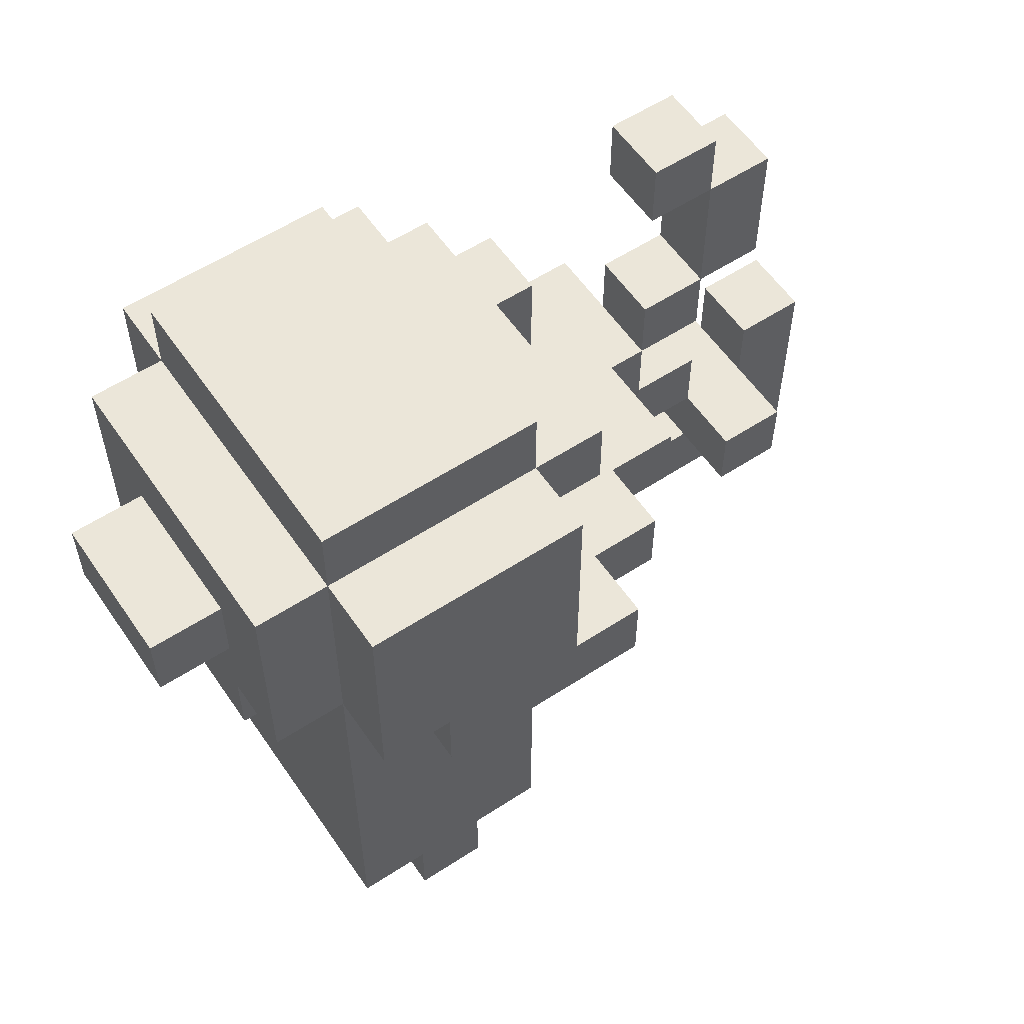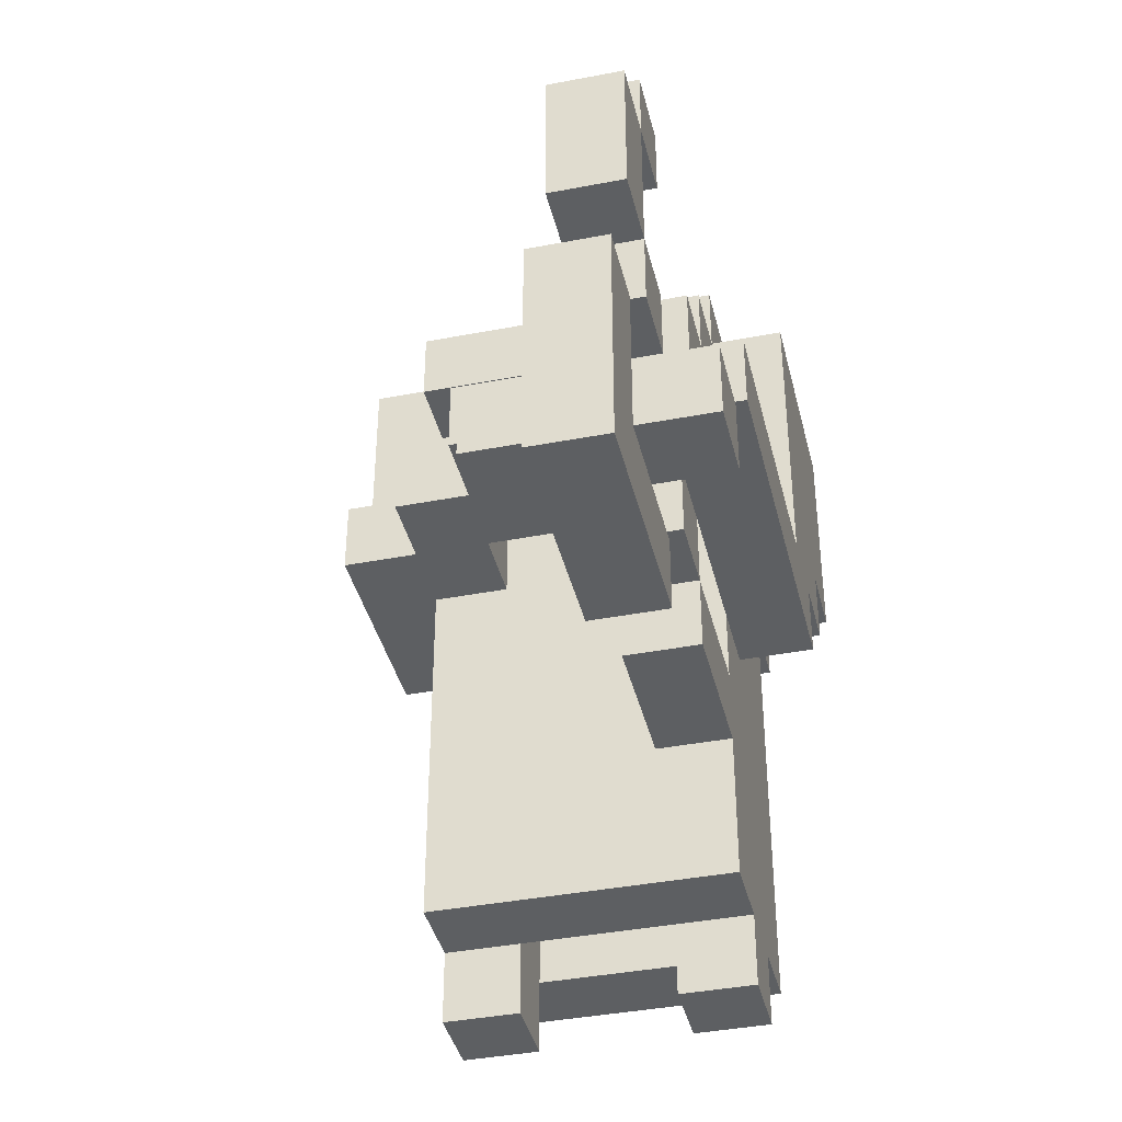
<metadata>
{"format":"obj","ext":"obj","renderer":"f3d","projection":"perspective","resolution":1024,"background":"white","views":[{"elev":57.6,"azim":-124.1,"up":"+Y"},{"elev":-39.7,"azim":13.4,"up":"+Y"}]}
</metadata>
<code>
v -3 0.5 -0
v -3 0.5 -3
v -3 1.5 -0
v -3 1.5 -1
v -3 1.5 -3
v -3 1.5 -4
v -3 3.5 -1
v -3 3.5 -4
v -3 4.5 -1
v -3 4.5 -4
v -2 -5.5 -2
v -2 -5.5 -3
v -2 -4.5 -1
v -2 -4.5 -2
v -2 -4.5 -3
v -2 -4.5 -4
v -2 0.5 1
v -2 0.5 -0
v -2 0.5 -1
v -2 0.5 -3
v -2 1.5 1
v -2 1.5 -0
v -2 1.5 -3
v -2 1.5 -4
v -2 1.5 -5
v -2 3.5 -0
v -2 3.5 -1
v -2 3.5 -4
v -2 3.5 -5
v -2 4.5 -0
v -2 4.5 -1
v -2 4.5 -4
v -2 4.5 -5
v -2 5.5 -1
v -2 5.5 -4
v -1 0.5 2
v -1 0.5 1
v -1 0.5 -4
v -1 0.5 -5
v -1 1.5 2
v -1 1.5 1
v -1 1.5 -4
v -1 1.5 -5
v -1 2.5 -5
v -1 2.5 -6
v -1 3.5 -5
v -1 3.5 -6
v 0 -2.5 5
v 0 -2.5 4
v 0 -1.5 5
v 0 -1.5 4
v 1 -5.5 -2
v 1 -5.5 -3
v 1 -4.5 -2
v 1 -4.5 -3
v 1 -3.5 6
v 1 -3.5 3
v 1 -3.5 -2
v 1 -3.5 -3
v 1 -2.5 5
v 1 -2.5 4
v 1 -2.5 3
v 1 -2.5 1
v 1 -2.5 -1
v 1 -1.5 5
v 1 -1.5 4
v 1 -1.5 3
v 1 -1.5 2
v 1 -1.5 1
v 1 -1.5 -1
v 1 -0.5 6
v 1 -0.5 5
v 1 -0.5 4
v 1 -0.5 3
v 1 -0.5 2
v 1 -0.5 1
v 1 0.5 4
v 1 0.5 3
v 1 0.5 2
v 1 1.5 5
v 1 1.5 4
v 1 1.5 3
v 1 1.5 1
v 1 1.5 -1
v 1 2.5 -0
v 1 2.5 -1
v 1 3.5 5
v 1 3.5 4
v 1 3.5 3
v 1 3.5 1
v 1 3.5 -0
v 1 4.5 4
v 1 4.5 3
v 2 -0.5 2
v 2 -0.5 1
v 2 -0.5 -1
v 2 0.5 2
v 2 0.5 1
v 2 0.5 -1
v 2 2.5 -1
v 2 2.5 -2
v 2 3.5 -1
v 2 3.5 -2
v -1 -5.5 -2
v -1 -5.5 -3
v -1 -4.5 -2
v -1 -4.5 -3
v -1 -3.5 -2
v -1 -3.5 -3
v -1 0.5 -0
v -1 0.5 -1
v -1 1.5 -0
v -1 1.5 -1
v 0 0.5 1
v 0 0.5 -0
v 0 1.5 1
v 0 1.5 -0
v 1 0.5 -4
v 1 0.5 -5
v 1 1.5 -4
v 1 1.5 -5
v 1 2.5 -1
v 1 2.5 -2
v 1 2.5 -5
v 1 2.5 -6
v 1 3.5 -1
v 1 3.5 -2
v 1 3.5 -5
v 1 3.5 -6
v 2 -5.5 -2
v 2 -5.5 -3
v 2 -4.5 -1
v 2 -4.5 -2
v 2 -4.5 -3
v 2 -4.5 -4
v 2 -3.5 6
v 2 -3.5 3
v 2 -2.5 5
v 2 -2.5 4
v 2 -2.5 3
v 2 -2.5 1
v 2 -2.5 -1
v 2 -1.5 5
v 2 -1.5 4
v 2 -1.5 3
v 2 -1.5 2
v 2 -1.5 1
v 2 -1.5 -1
v 2 -1.5 -2
v 2 -0.5 6
v 2 -0.5 5
v 2 -0.5 4
v 2 -0.5 3
v 2 -0.5 2
v 2 -0.5 1
v 2 -0.5 -1
v 2 -0.5 -2
v 2 0.5 4
v 2 0.5 3
v 2 0.5 2
v 2 0.5 1
v 2 0.5 -2
v 2 0.5 -3
v 2 1.5 5
v 2 1.5 4
v 2 1.5 3
v 2 1.5 2
v 2 1.5 1
v 2 1.5 -1
v 2 1.5 -3
v 2 1.5 -4
v 2 1.5 -5
v 2 2.5 -0
v 2 2.5 -1
v 2 3.5 5
v 2 3.5 4
v 2 3.5 3
v 2 3.5 1
v 2 3.5 -0
v 2 3.5 -1
v 2 3.5 -4
v 2 3.5 -5
v 2 4.5 4
v 2 4.5 3
v 2 4.5 -0
v 2 4.5 -1
v 2 4.5 -4
v 2 4.5 -5
v 2 5.5 -1
v 2 5.5 -4
v 3 -2.5 5
v 3 -2.5 4
v 3 -1.5 5
v 3 -1.5 4
v 3 -0.5 3
v 3 -0.5 2
v 3 -0.5 -2
v 3 0.5 3
v 3 0.5 2
v 3 0.5 -1
v 3 0.5 -2
v 3 0.5 -3
v 3 1.5 -3
v 3 1.5 -4
v 3 3.5 -1
v 3 3.5 -4
v 3 4.5 -1
v 3 4.5 -4
v 1 -3.5 6
v 1 -0.5 6
v 2 -3.5 6
v 2 -0.5 6
v 0 -2.5 5
v 0 -1.5 5
v 1 -2.5 5
v 1 -1.5 5
v 1 1.5 5
v 1 3.5 5
v 2 -2.5 5
v 2 -1.5 5
v 2 1.5 5
v 2 3.5 5
v 3 -2.5 5
v 3 -1.5 5
v 1 -1.5 4
v 1 -0.5 4
v 1 0.5 4
v 1 1.5 4
v 1 3.5 4
v 1 4.5 4
v 2 -1.5 4
v 2 -0.5 4
v 2 0.5 4
v 2 1.5 4
v 2 3.5 4
v 2 4.5 4
v 1 -0.5 3
v 1 0.5 3
v 2 -0.5 3
v 2 0.5 3
v 3 -0.5 3
v 3 0.5 3
v -1 0.5 2
v -1 1.5 2
v 0 0.5 2
v 0 1.5 2
v 1 -1.5 2
v 1 -0.5 2
v 1 0.5 2
v 1 1.5 2
v 2 -1.5 2
v 2 -0.5 2
v 2 0.5 2
v 2 1.5 2
v -2 0.5 1
v -2 1.5 1
v -1 0.5 1
v -1 1.5 1
v 1 -2.5 1
v 1 -1.5 1
v 1 1.5 1
v 1 3.5 1
v 2 -2.5 1
v 2 -1.5 1
v 2 1.5 1
v 2 3.5 1
v -3 0.5 -0
v -3 1.5 -0
v -2 0.5 -0
v -2 1.5 -0
v -2 3.5 -0
v -2 4.5 -0
v 1 3.5 -0
v 2 3.5 -0
v 2 4.5 -0
v -3 1.5 -1
v -3 3.5 -1
v -3 4.5 -1
v -2 -4.5 -1
v -2 0.5 -1
v -2 1.5 -1
v -2 2.5 -1
v -2 3.5 -1
v -2 4.5 -1
v -2 5.5 -1
v -1 -0.5 -1
v -1 0.5 -1
v -1 1.5 -1
v -1 2.5 -1
v -1 3.5 -1
v 0 -4.5 -1
v 0 -0.5 -1
v 1 -4.5 -1
v 1 -2.5 -1
v 1 -1.5 -1
v 1 -0.5 -1
v 1 0.5 -1
v 1 1.5 -1
v 1 2.5 -1
v 1 3.5 -1
v 2 -4.5 -1
v 2 -2.5 -1
v 2 -1.5 -1
v 2 -0.5 -1
v 2 0.5 -1
v 2 1.5 -1
v 2 2.5 -1
v 2 3.5 -1
v 2 4.5 -1
v 2 5.5 -1
v 3 0.5 -1
v 3 3.5 -1
v 3 4.5 -1
v -2 -5.5 -2
v -2 -4.5 -2
v -1 -5.5 -2
v -1 -4.5 -2
v 1 -5.5 -2
v 1 -4.5 -2
v 1 2.5 -2
v 1 3.5 -2
v 2 -5.5 -2
v 2 -4.5 -2
v 2 2.5 -2
v 2 3.5 -2
v -1 -4.5 -3
v -1 -3.5 -3
v 1 -4.5 -3
v 1 -3.5 -3
v 1 -1.5 5
v 1 -0.5 5
v 2 -1.5 5
v 2 -0.5 5
v 0 -2.5 4
v 0 -1.5 4
v 1 -2.5 4
v 1 -1.5 4
v 1 1.5 4
v 1 3.5 4
v 2 -2.5 4
v 2 -1.5 4
v 2 1.5 4
v 2 3.5 4
v 3 -2.5 4
v 3 -1.5 4
v 1 -3.5 3
v 1 -2.5 3
v 1 -1.5 3
v 1 -0.5 3
v 1 0.5 3
v 1 1.5 3
v 1 3.5 3
v 1 4.5 3
v 2 -3.5 3
v 2 -2.5 3
v 2 -1.5 3
v 2 -0.5 3
v 2 0.5 3
v 2 1.5 3
v 2 3.5 3
v 2 4.5 3
v 1 -0.5 2
v 1 0.5 2
v 2 -0.5 2
v 2 0.5 2
v 0 0.5 1
v 0 1.5 1
v 1 -1.5 1
v 1 -0.5 1
v 1 0.5 1
v 1 1.5 1
v 2 -1.5 1
v 2 -0.5 1
v 2 0.5 1
v 2 1.5 1
v -1 0.5 -0
v -1 1.5 -0
v 0 0.5 -0
v 0 1.5 -0
v 1 2.5 -0
v 1 3.5 -0
v 2 2.5 -0
v 2 3.5 -0
v -1 -4.5 -2
v -1 -3.5 -2
v 0 -4.5 -2
v 0 -3.5 -2
v 1 -4.5 -2
v 1 -3.5 -2
v 2 -0.5 -2
v 2 0.5 -2
v 3 -0.5 -2
v 3 0.5 -2
v -3 0.5 -3
v -3 1.5 -3
v -2 -5.5 -3
v -2 -4.5 -3
v -2 0.5 -3
v -2 1.5 -3
v -1 -5.5 -3
v -1 -4.5 -3
v 1 -5.5 -3
v 1 -4.5 -3
v 2 -5.5 -3
v 2 -4.5 -3
v 2 0.5 -3
v 2 1.5 -3
v 3 0.5 -3
v 3 1.5 -3
v -3 1.5 -4
v -3 3.5 -4
v -3 4.5 -4
v -2 -4.5 -4
v -2 1.5 -4
v -2 3.5 -4
v -2 4.5 -4
v -2 5.5 -4
v -1 0.5 -4
v -1 1.5 -4
v 1 0.5 -4
v 1 1.5 -4
v 2 -4.5 -4
v 2 1.5 -4
v 2 3.5 -4
v 2 4.5 -4
v 2 5.5 -4
v 3 1.5 -4
v 3 3.5 -4
v 3 4.5 -4
v -2 1.5 -5
v -2 3.5 -5
v -2 4.5 -5
v -1 0.5 -5
v -1 1.5 -5
v -1 2.5 -5
v -1 3.5 -5
v 1 0.5 -5
v 1 1.5 -5
v 1 2.5 -5
v 1 3.5 -5
v 2 1.5 -5
v 2 3.5 -5
v 2 4.5 -5
v -1 2.5 -6
v -1 3.5 -6
v 1 2.5 -6
v 1 3.5 -6
v -2 -5.5 -2
v -1 -5.5 -2
v 1 -5.5 -2
v 2 -5.5 -2
v -2 -5.5 -3
v -1 -5.5 -3
v 1 -5.5 -3
v 2 -5.5 -3
v -2 -4.5 -1
v 0 -4.5 -1
v 1 -4.5 -1
v 2 -4.5 -1
v -2 -4.5 -2
v -1 -4.5 -2
v 0 -4.5 -2
v 1 -4.5 -2
v 2 -4.5 -2
v -2 -4.5 -3
v -1 -4.5 -3
v 1 -4.5 -3
v 2 -4.5 -3
v -2 -4.5 -4
v 2 -4.5 -4
v 1 -3.5 6
v 2 -3.5 6
v 1 -3.5 3
v 2 -3.5 3
v -1 -3.5 -2
v 0 -3.5 -2
v 1 -3.5 -2
v -1 -3.5 -3
v 1 -3.5 -3
v 0 -2.5 5
v 1 -2.5 5
v 2 -2.5 5
v 3 -2.5 5
v 0 -2.5 4
v 1 -2.5 4
v 2 -2.5 4
v 3 -2.5 4
v 1 -2.5 1
v 2 -2.5 1
v 1 -2.5 -1
v 2 -2.5 -1
v 1 -1.5 4
v 2 -1.5 4
v 1 -1.5 3
v 2 -1.5 3
v 1 -1.5 2
v 2 -1.5 2
v 1 -1.5 1
v 2 -1.5 1
v 1 -0.5 3
v 2 -0.5 3
v 3 -0.5 3
v 1 -0.5 2
v 2 -0.5 2
v 3 -0.5 2
v 2 -0.5 1
v 2 -0.5 -1
v 2 -0.5 -2
v 3 -0.5 -2
v 1 0.5 4
v 2 0.5 4
v 1 0.5 3
v 2 0.5 3
v -1 0.5 2
v 0 0.5 2
v 1 0.5 2
v 2 0.5 2
v -2 0.5 1
v -1 0.5 1
v 0 0.5 1
v 1 0.5 1
v 2 0.5 1
v -3 0.5 -0
v -2 0.5 -0
v -1 0.5 -0
v 0 0.5 -0
v -2 0.5 -1
v -1 0.5 -1
v 2 0.5 -2
v 3 0.5 -2
v -3 0.5 -3
v -2 0.5 -3
v 2 0.5 -3
v 3 0.5 -3
v -1 0.5 -4
v 1 0.5 -4
v -1 0.5 -5
v 1 0.5 -5
v 1 1.5 5
v 2 1.5 5
v 1 1.5 4
v 2 1.5 4
v 1 1.5 1
v 2 1.5 1
v 1 1.5 -1
v 2 1.5 -1
v -3 1.5 -3
v -2 1.5 -3
v 2 1.5 -3
v 3 1.5 -3
v -3 1.5 -4
v -2 1.5 -4
v -1 1.5 -4
v 1 1.5 -4
v 2 1.5 -4
v 3 1.5 -4
v -2 1.5 -5
v -1 1.5 -5
v 1 1.5 -5
v 2 1.5 -5
v -1 2.5 -5
v 1 2.5 -5
v -1 2.5 -6
v 1 2.5 -6
v 1 3.5 4
v 2 3.5 4
v 1 3.5 3
v 2 3.5 3
v -2 3.5 -0
v 1 3.5 -0
v 2 3.5 -0
v -2 3.5 -1
v -1 3.5 -1
v 1 3.5 -1
v 2 3.5 -1
v 1 3.5 -2
v 2 3.5 -2
v 1 -2.5 4
v 2 -2.5 4
v 1 -2.5 3
v 2 -2.5 3
v 0 -1.5 5
v 1 -1.5 5
v 2 -1.5 5
v 3 -1.5 5
v 0 -1.5 4
v 1 -1.5 4
v 2 -1.5 4
v 3 -1.5 4
v 1 -1.5 1
v 2 -1.5 1
v 1 -1.5 -1
v 2 -1.5 -1
v 1 -0.5 6
v 2 -0.5 6
v 1 -0.5 5
v 2 -0.5 5
v 1 -0.5 4
v 2 -0.5 4
v 1 -0.5 3
v 2 -0.5 3
v 1 -0.5 2
v 2 -0.5 2
v 1 -0.5 1
v 2 -0.5 1
v 1 0.5 3
v 2 0.5 3
v 3 0.5 3
v 1 0.5 2
v 2 0.5 2
v 3 0.5 2
v 2 0.5 1
v 2 0.5 -1
v 3 0.5 -1
v 1 1.5 4
v 2 1.5 4
v 1 1.5 3
v 2 1.5 3
v -1 1.5 2
v 0 1.5 2
v 1 1.5 2
v 2 1.5 2
v -2 1.5 1
v -1 1.5 1
v 0 1.5 1
v 1 1.5 1
v 2 1.5 1
v -3 1.5 -0
v -2 1.5 -0
v -1 1.5 -0
v 0 1.5 -0
v -3 1.5 -1
v -2 1.5 -1
v -1 1.5 -1
v 1 2.5 -0
v 2 2.5 -0
v 1 2.5 -1
v 2 2.5 -1
v 1 2.5 -2
v 2 2.5 -2
v 1 3.5 5
v 2 3.5 5
v 1 3.5 4
v 2 3.5 4
v 1 3.5 1
v 2 3.5 1
v 1 3.5 -0
v 2 3.5 -0
v -1 3.5 -5
v 1 3.5 -5
v -1 3.5 -6
v 1 3.5 -6
v 1 4.5 4
v 2 4.5 4
v 1 4.5 3
v 2 4.5 3
v -2 4.5 -0
v 2 4.5 -0
v -3 4.5 -1
v -2 4.5 -1
v 2 4.5 -1
v 3 4.5 -1
v -3 4.5 -4
v -2 4.5 -4
v 2 4.5 -4
v 3 4.5 -4
v -2 4.5 -5
v 2 4.5 -5
v -2 5.5 -1
v 2 5.5 -1
v -2 5.5 -4
v 2 5.5 -4
f 3 2 1
f 4 2 3
f 5 2 4
f 7 6 5
f 7 5 4
f 8 6 7
f 9 8 7
f 10 8 9
f 14 12 11
f 15 12 14
f 19 14 13
f 19 15 14
f 19 16 15
f 20 16 19
f 21 18 17
f 22 18 21
f 23 16 20
f 24 16 23
f 28 25 24
f 29 25 28
f 30 27 26
f 31 27 30
f 32 29 28
f 33 29 32
f 34 32 31
f 35 32 34
f 40 37 36
f 41 37 40
f 42 39 38
f 43 39 42
f 46 45 44
f 47 45 46
f 50 49 48
f 51 49 50
f 54 53 52
f 55 53 54
f 58 55 54
f 59 55 58
f 60 57 56
f 61 57 60
f 62 57 61
f 65 60 56
f 69 64 63
f 70 64 69
f 71 65 56
f 72 65 71
f 73 67 66
f 74 67 73
f 75 69 68
f 76 69 75
f 78 75 74
f 79 75 78
f 81 78 77
f 82 78 81
f 85 84 83
f 86 84 85
f 87 81 80
f 88 81 87
f 90 85 83
f 91 85 90
f 92 89 88
f 93 89 92
f 97 95 94
f 97 96 95
f 98 96 97
f 99 96 98
f 102 101 100
f 103 101 102
f 104 105 106
f 106 105 107
f 106 107 108
f 108 107 109
f 110 111 112
f 112 111 113
f 114 115 116
f 116 115 117
f 118 119 120
f 120 119 121
f 122 123 126
f 126 123 127
f 124 125 128
f 128 125 129
f 130 131 133
f 133 131 134
f 136 137 138
f 138 137 139
f 139 137 140
f 132 133 142
f 133 134 142
f 134 135 142
f 136 138 143
f 141 142 147
f 142 135 148
f 147 142 148
f 148 135 149
f 136 143 150
f 150 143 151
f 144 145 152
f 152 145 153
f 146 147 154
f 154 147 155
f 148 149 156
f 149 135 157
f 156 149 157
f 157 135 162
f 162 135 163
f 158 159 165
f 165 159 166
f 160 161 167
f 167 161 168
f 163 135 170
f 170 135 171
f 168 169 173
f 173 169 174
f 164 165 175
f 175 165 176
f 168 173 178
f 178 173 179
f 171 172 181
f 181 172 182
f 176 177 183
f 183 177 184
f 179 180 185
f 185 180 186
f 181 182 187
f 187 182 188
f 186 187 189
f 189 187 190
f 191 192 193
f 193 192 194
f 195 196 198
f 196 197 199
f 198 196 199
f 199 197 200
f 200 197 201
f 201 202 203
f 200 201 203
f 200 203 205
f 203 204 205
f 205 204 206
f 205 206 207
f 207 206 208
f 211 210 209
f 212 210 211
f 215 214 213
f 216 214 215
f 221 218 217
f 222 218 221
f 223 220 219
f 224 220 223
f 231 226 225
f 232 226 231
f 233 228 227
f 234 228 233
f 235 230 229
f 236 230 235
f 239 238 237
f 240 238 239
f 241 240 239
f 242 240 241
f 245 244 243
f 246 244 245
f 249 246 245
f 250 246 249
f 251 248 247
f 252 248 251
f 253 250 249
f 254 250 253
f 257 256 255
f 258 256 257
f 263 260 259
f 264 260 263
f 265 262 261
f 266 262 265
f 269 268 267
f 270 268 269
f 273 272 271
f 274 272 273
f 275 272 274
f 281 277 276
f 282 277 281
f 283 278 277
f 283 277 282
f 284 278 283
f 286 280 279
f 287 280 286
f 288 282 281
f 289 283 282
f 289 282 288
f 290 283 289
f 291 286 279
f 292 287 286
f 292 286 291
f 293 292 291
f 294 292 293
f 295 292 294
f 296 287 292
f 296 292 295
f 297 288 287
f 297 287 296
f 297 289 288
f 298 289 297
f 299 290 289
f 299 289 298
f 300 290 299
f 301 294 293
f 302 294 301
f 303 296 295
f 304 297 296
f 304 296 303
f 305 298 297
f 305 297 304
f 306 298 305
f 309 285 284
f 310 285 309
f 311 308 307
f 311 307 306
f 311 306 305
f 312 309 308
f 312 308 311
f 313 309 312
f 316 315 314
f 317 315 316
f 322 319 318
f 323 319 322
f 324 321 320
f 325 321 324
f 328 327 326
f 329 327 328
f 330 331 332
f 332 331 333
f 334 335 336
f 336 335 337
f 336 337 340
f 340 337 341
f 338 339 342
f 342 339 343
f 340 341 344
f 344 341 345
f 346 347 354
f 354 347 355
f 348 349 356
f 356 349 357
f 350 351 358
f 358 351 359
f 352 353 360
f 360 353 361
f 362 363 364
f 364 363 365
f 366 367 370
f 370 367 371
f 368 369 372
f 372 369 373
f 370 371 374
f 374 371 375
f 376 377 378
f 378 377 379
f 380 381 382
f 382 381 383
f 384 385 386
f 386 385 387
f 386 387 388
f 388 387 389
f 390 391 392
f 392 391 393
f 394 395 398
f 398 395 399
f 396 397 400
f 400 397 401
f 402 403 404
f 404 403 405
f 406 407 408
f 408 407 409
f 410 411 414
f 411 412 415
f 414 411 415
f 415 412 416
f 413 414 418
f 418 414 419
f 413 418 420
f 413 420 422
f 420 421 422
f 422 421 423
f 416 417 425
f 425 417 426
f 423 424 427
f 424 425 428
f 427 424 428
f 428 425 429
f 430 431 434
f 434 431 435
f 431 432 436
f 435 431 436
f 434 435 437
f 433 434 437
f 437 435 438
f 438 435 439
f 436 432 440
f 438 439 441
f 439 440 441
f 440 432 442
f 441 440 442
f 442 432 443
f 444 445 446
f 446 445 447
f 452 449 448
f 453 449 452
f 454 451 450
f 455 451 454
f 460 457 456
f 461 457 460
f 462 458 457
f 462 457 461
f 463 459 458
f 463 458 462
f 464 459 463
f 469 466 465
f 469 468 467
f 469 467 466
f 470 468 469
f 473 472 471
f 474 472 473
f 478 476 475
f 478 477 476
f 479 477 478
f 484 481 480
f 485 481 484
f 486 483 482
f 487 483 486
f 490 489 488
f 491 489 490
f 494 493 492
f 495 493 494
f 498 497 496
f 499 497 498
f 503 501 500
f 504 502 501
f 504 501 503
f 505 502 504
f 506 505 504
f 507 505 506
f 508 505 507
f 509 505 508
f 512 511 510
f 513 511 512
f 519 515 514
f 520 516 515
f 520 515 519
f 521 517 516
f 521 516 520
f 522 517 521
f 524 520 519
f 524 519 518
f 525 520 524
f 526 520 525
f 527 524 523
f 527 525 524
f 528 525 527
f 531 527 523
f 532 527 531
f 533 530 529
f 534 530 533
f 537 536 535
f 538 536 537
f 541 540 539
f 542 540 541
f 545 544 543
f 546 544 545
f 551 548 547
f 552 548 551
f 555 550 549
f 556 550 555
f 557 553 552
f 558 553 557
f 559 555 554
f 560 555 559
f 563 562 561
f 564 562 563
f 567 566 565
f 568 566 567
f 572 570 569
f 572 571 570
f 573 571 572
f 574 571 573
f 575 571 574
f 576 575 574
f 577 575 576
f 578 579 580
f 580 579 581
f 582 583 586
f 584 585 586
f 583 584 586
f 586 585 587
f 587 585 588
f 588 585 589
f 590 591 592
f 592 591 593
f 594 595 596
f 596 595 597
f 598 599 600
f 600 599 601
f 602 603 604
f 604 603 605
f 606 607 609
f 607 608 610
f 609 607 610
f 610 608 611
f 610 611 612
f 612 611 613
f 613 611 614
f 615 616 617
f 617 616 618
f 619 620 624
f 620 621 625
f 624 620 625
f 621 622 626
f 625 621 626
f 626 622 627
f 624 625 629
f 623 624 629
f 629 625 630
f 630 625 631
f 628 629 632
f 629 630 632
f 632 630 633
f 633 630 634
f 635 636 637
f 637 636 638
f 637 638 639
f 639 638 640
f 641 642 643
f 643 642 644
f 645 646 647
f 647 646 648
f 649 650 651
f 651 650 652
f 653 654 655
f 655 654 656
f 657 658 660
f 660 658 661
f 659 660 663
f 663 660 664
f 661 662 665
f 665 662 666
f 664 665 667
f 667 665 668
f 669 670 671
f 671 670 672

</code>
